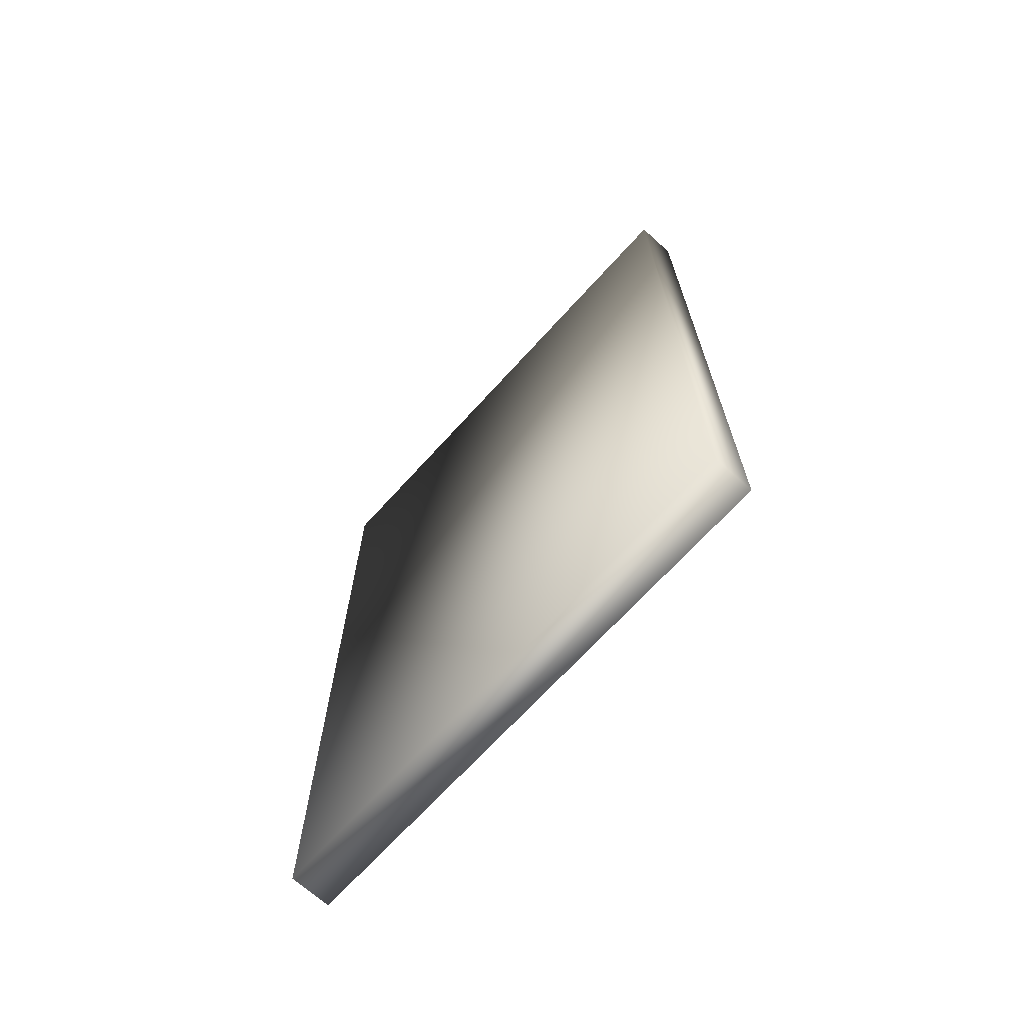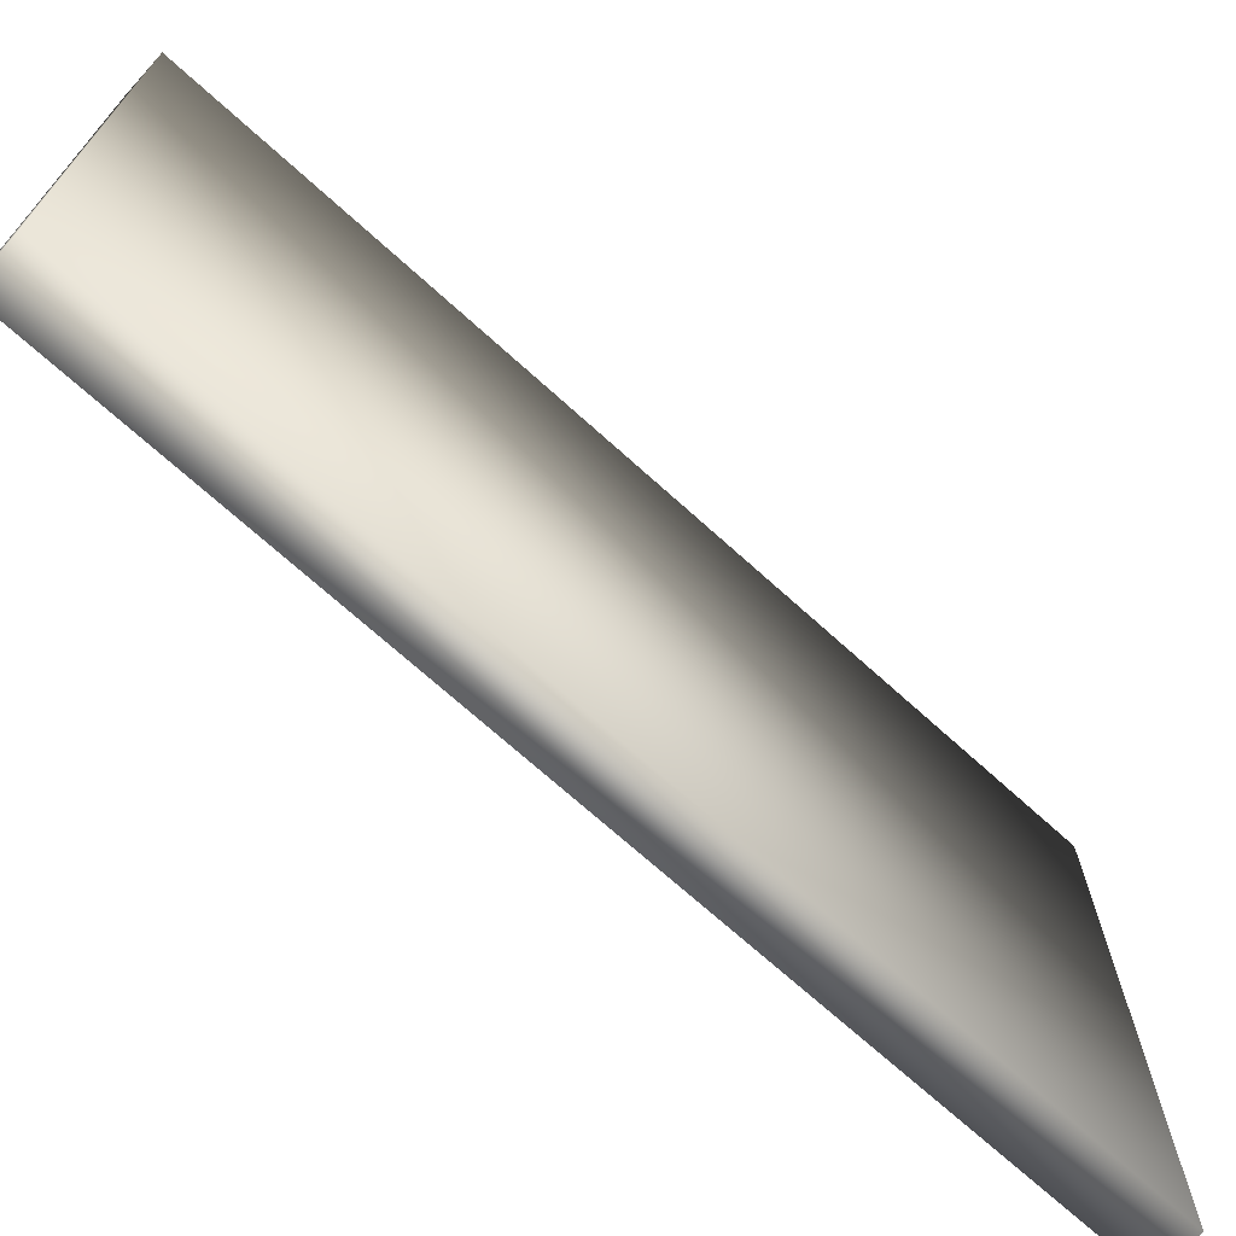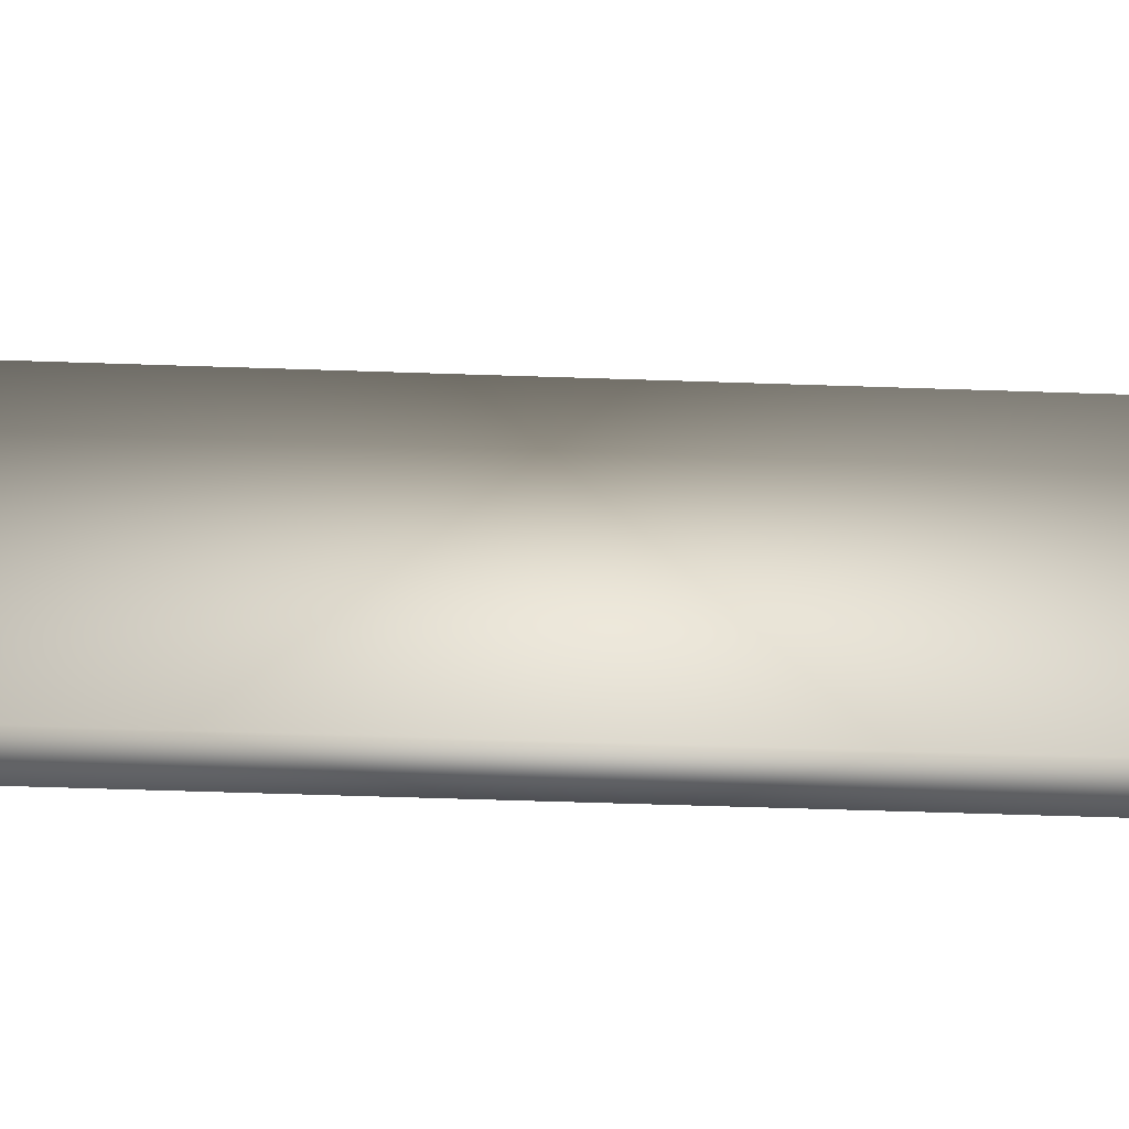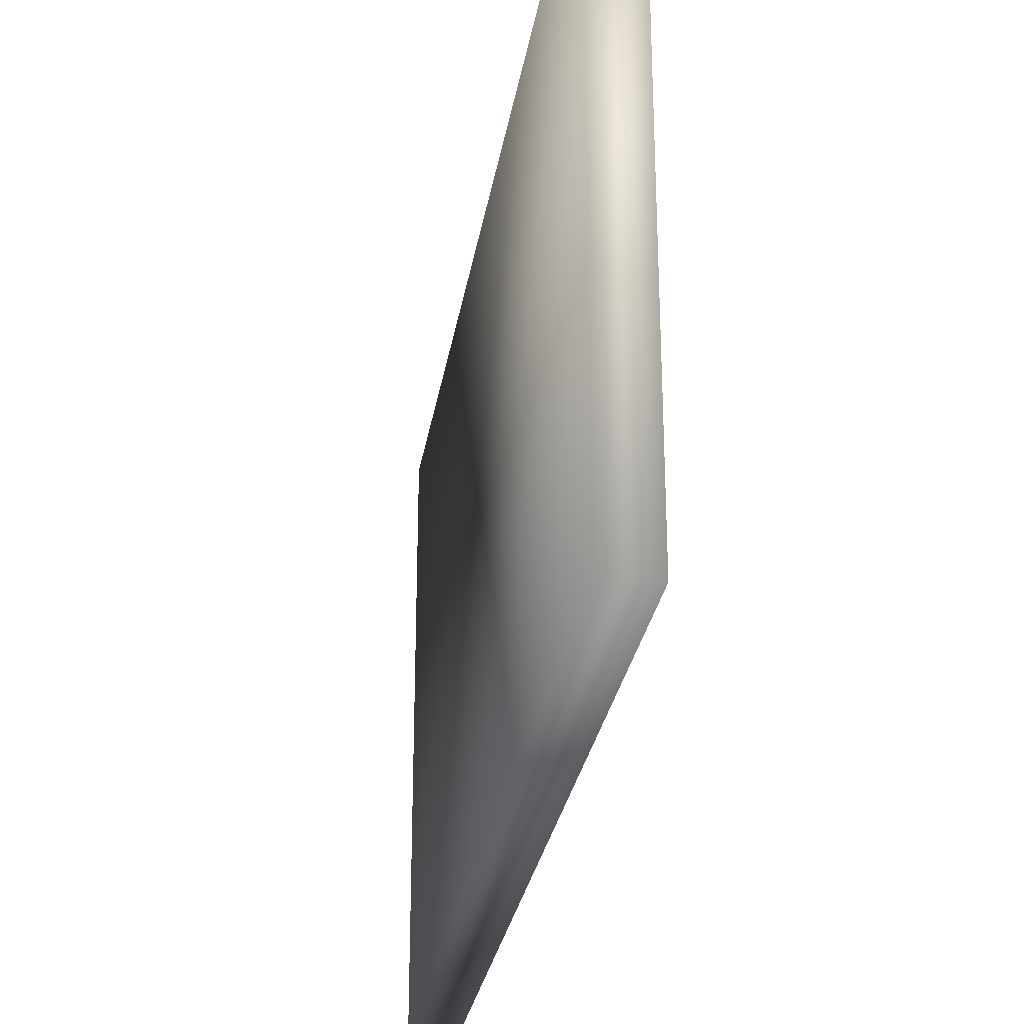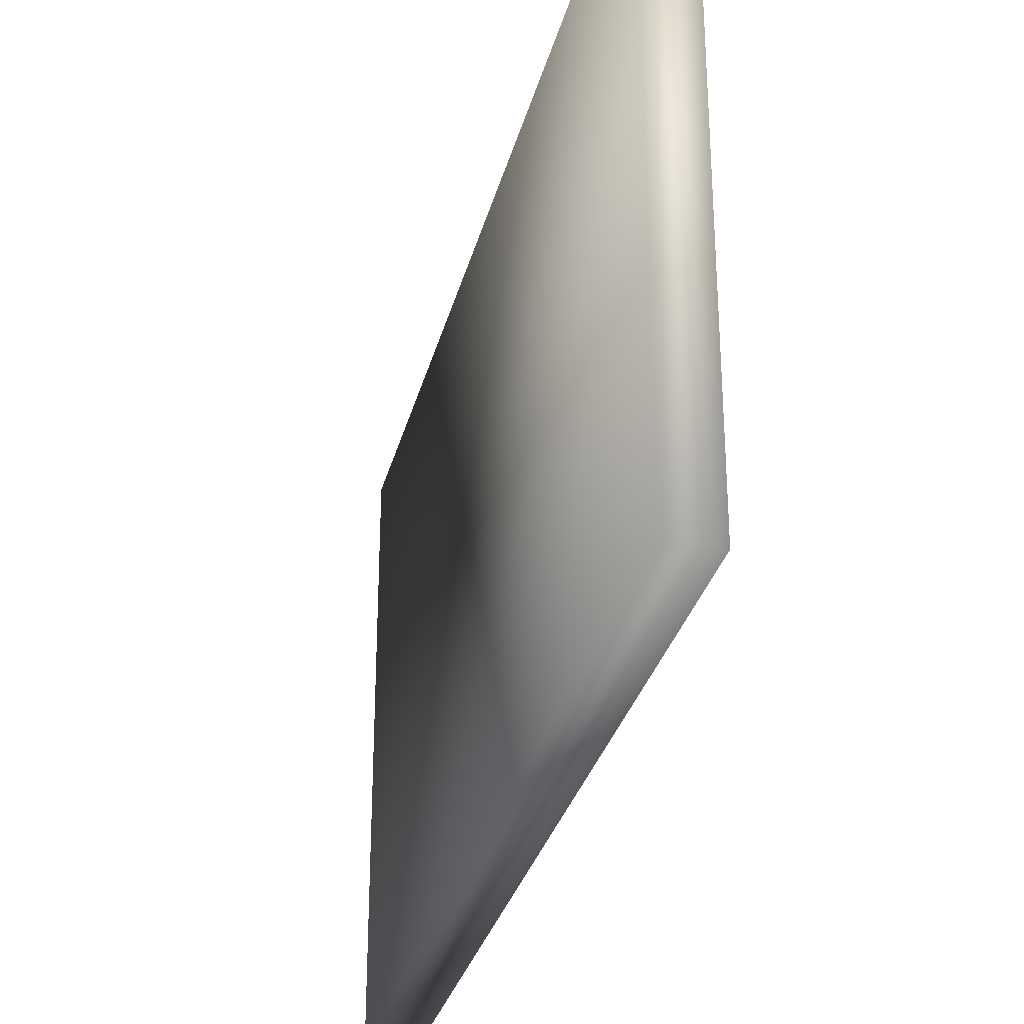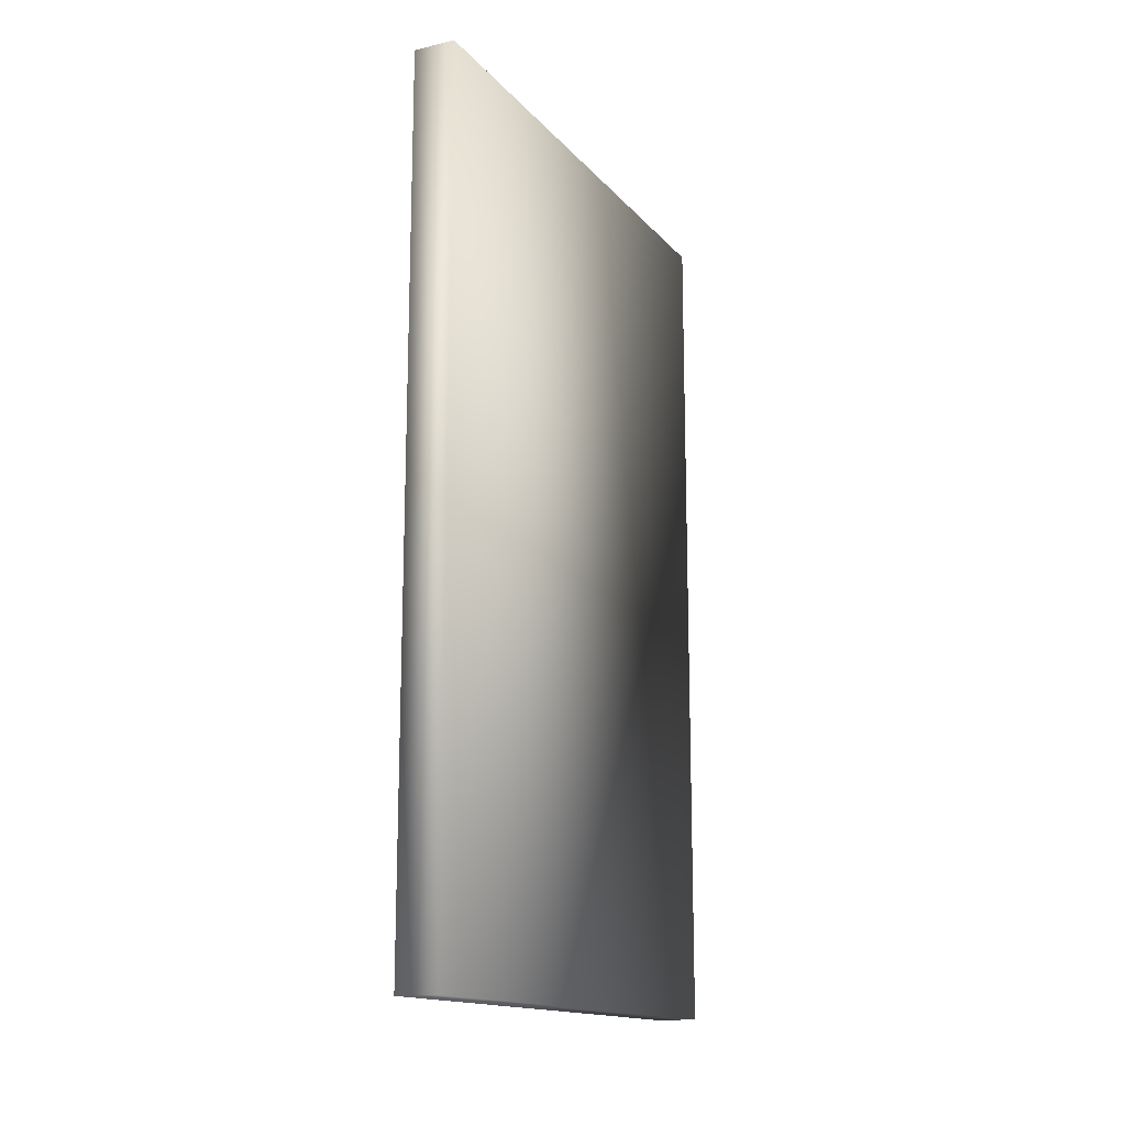
<metadata>
{"format":"obj","ext":"obj","renderer":"f3d","projection":"perspective","resolution":1024,"background":"white","views":[{"elev":-68.7,"azim":-42.2,"up":"+Z"},{"elev":-70.4,"azim":47.8,"up":"+Y"},{"elev":-63.0,"azim":-91.9,"up":"+Y"},{"elev":-28.3,"azim":171.1,"up":"+Y"},{"elev":-30.9,"azim":166.3,"up":"+Y"},{"elev":-15.2,"azim":-154.0,"up":"+Z"}]}
</metadata>
<code>
v  -9.569 107.9 50.22
v  -9.569 0.7802 50.22
v  -1.285 0.7802 50.22
v  -1.285 107.9 50.22
v  -1.285 0.7803 -119.4
v  -9.569 0.7803 -119.4
v  -9.569 107.9 -119.4
v  -1.285 107.9 -119.4
o Box001
g Box001
f 1 2 3 4
f 5 6 7 8
f 3 2 6 5
f 4 3 5 8
f 1 4 8 7
f 2 1 7 6

</code>
